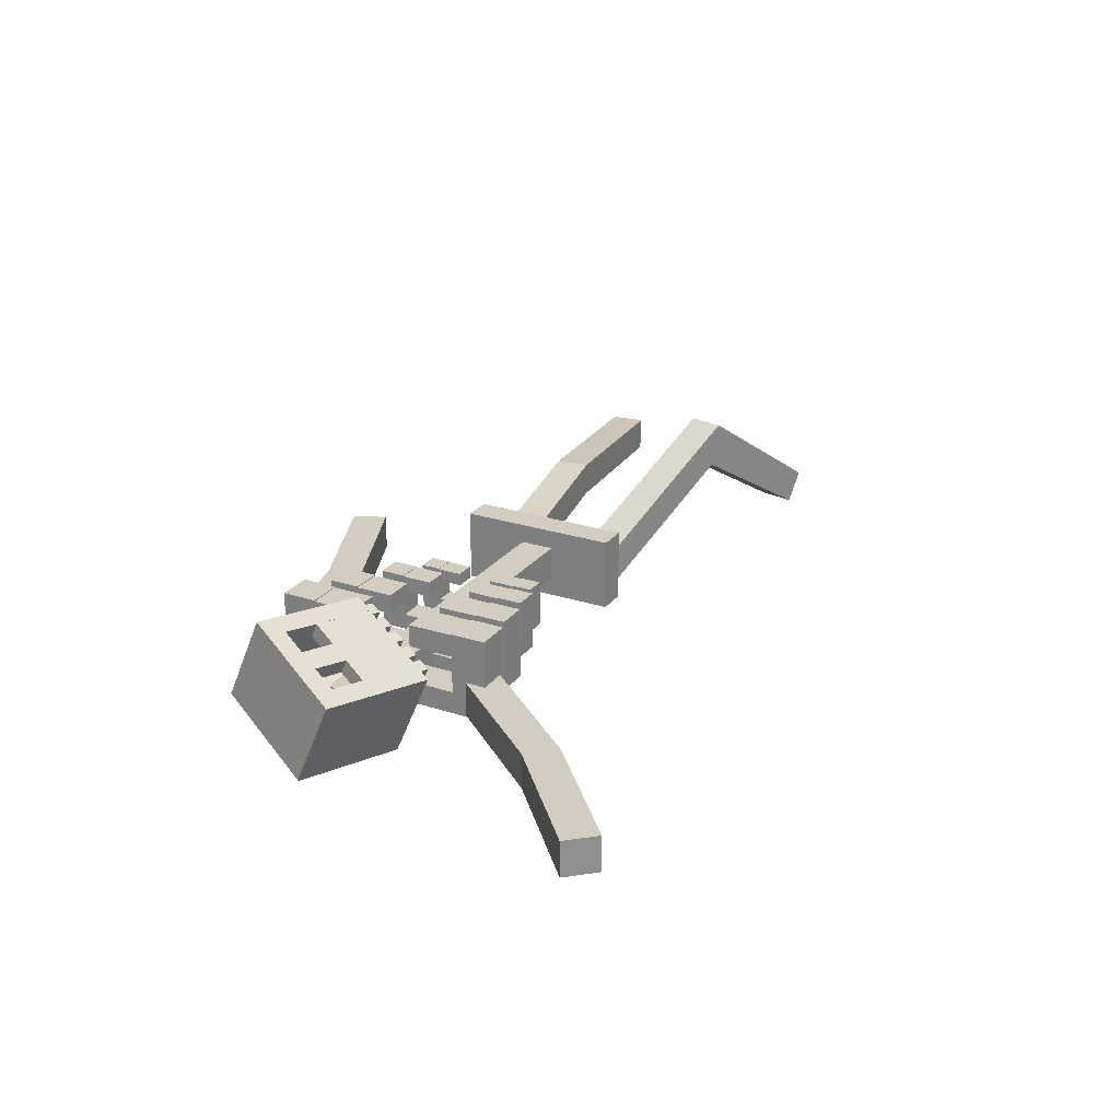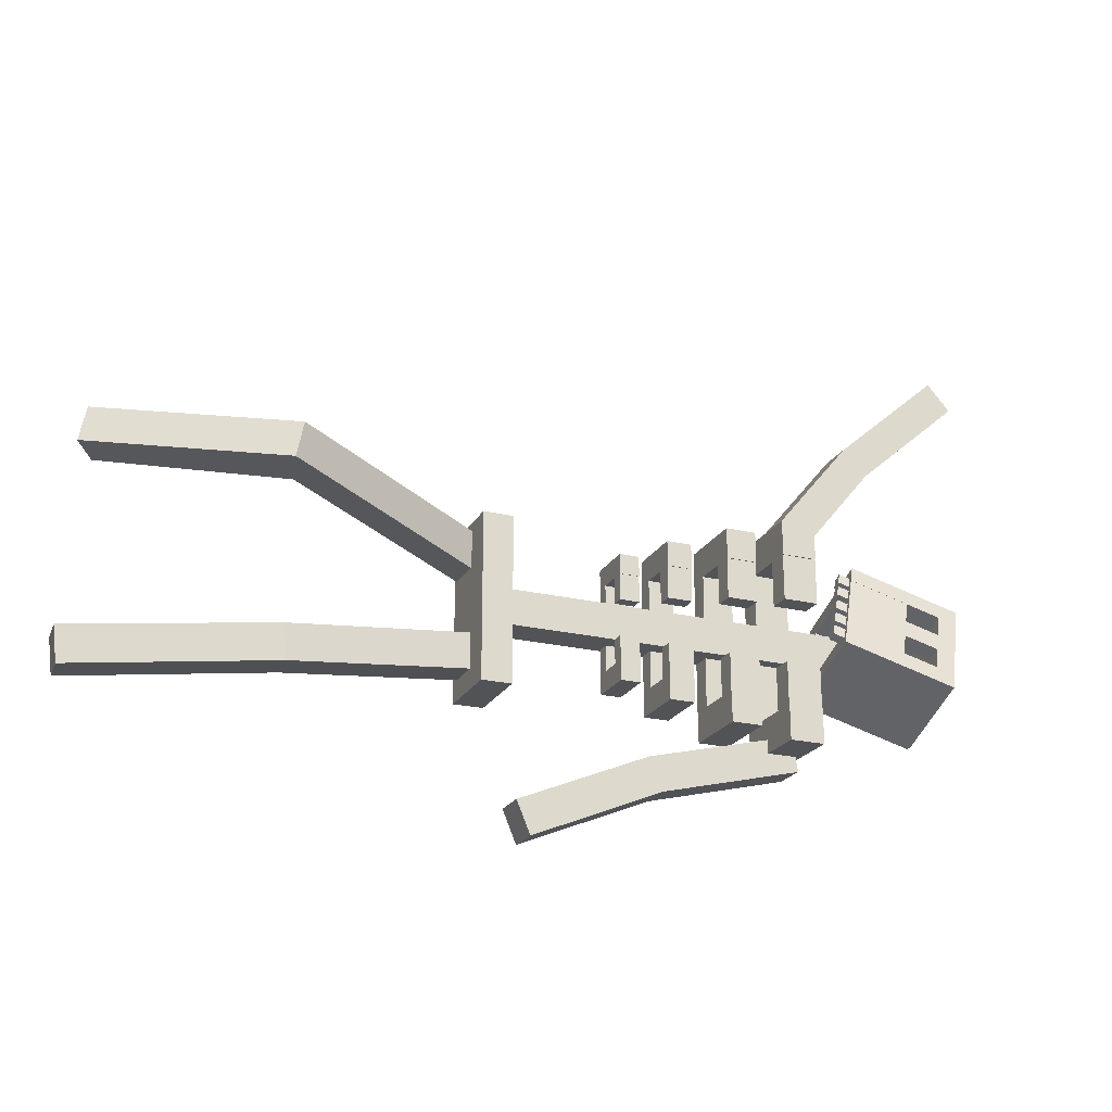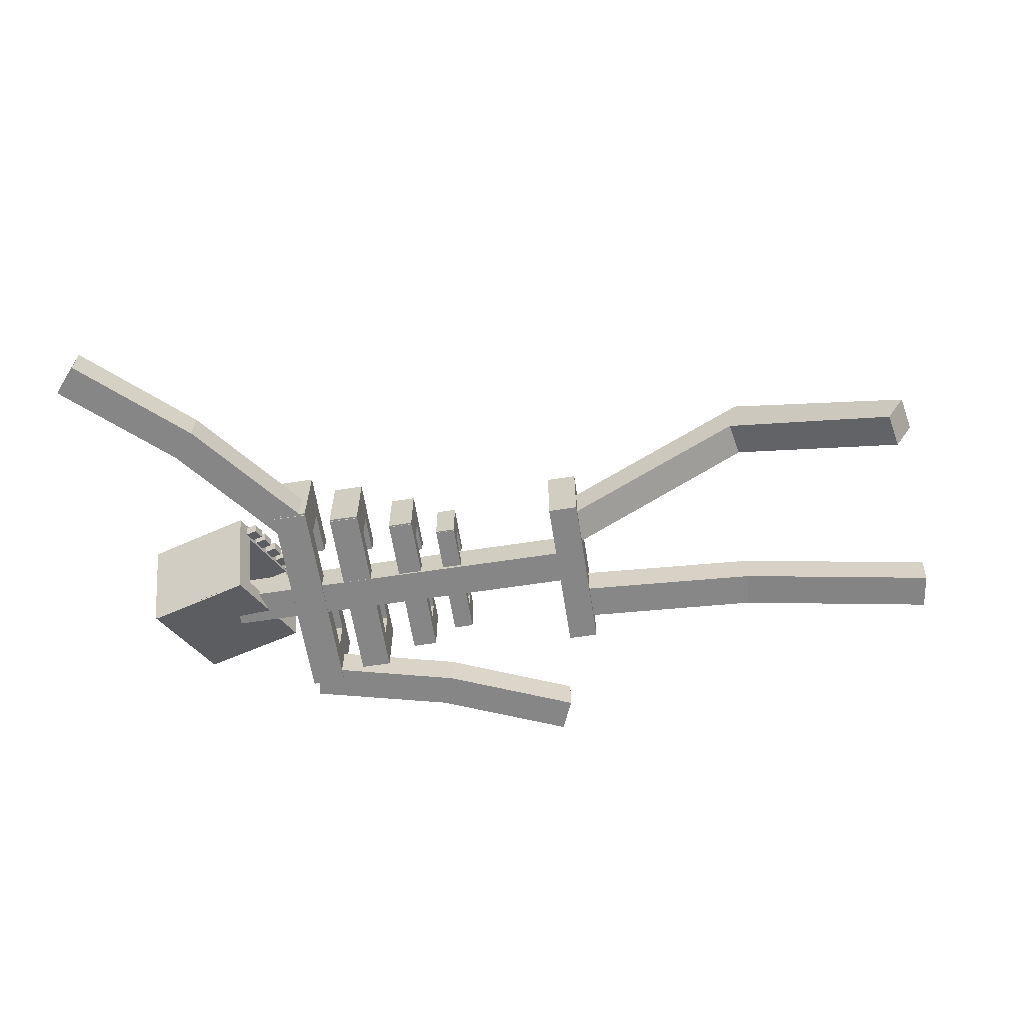
<metadata>
{"format":"obj","ext":"obj","renderer":"f3d","projection":"perspective","resolution":1024,"background":"white","views":[{"elev":24.7,"azim":-61.9,"up":"+Y"},{"elev":-22.5,"azim":157.6,"up":"+Z"},{"elev":-62.0,"azim":8.9,"up":"+Y"}]}
</metadata>
<code>
o Cube
v -1.023 -0.4133 0.6667
v -1.072 -0.4133 0.6121
v -1.072 -0.4862 0.6121
v -1.023 -0.4862 0.6667
v -0.6049 -0.4133 0.231
v -0.662 -0.4133 0.1856
v -0.662 -0.4862 0.1856
v -0.6049 -0.4862 0.231
v -0.08752 -0.4133 -0.4491
v -0.05926 -0.4133 -0.3818
v -0.05926 -0.4862 -0.3818
v -0.08752 -0.4862 -0.4491
v -0.6573 -0.4133 -0.2606
v -0.646 -0.4133 -0.1885
v -0.646 -0.4862 -0.1885
v -0.6573 -0.4862 -0.2606
v -0.7408 -0.3739 0.1453
v -0.7413 -0.357 0.1529
v -0.7715 -0.3703 0.1351
v -0.772 -0.3534 0.1427
v -0.7321 -0.3635 0.1226
v -0.7326 -0.3466 0.1302
v -0.7627 -0.3599 0.1124
v -0.7632 -0.3429 0.12
v -0.6867 -0.3094 0.005121
v -0.6872 -0.2925 0.01271
v -0.7173 -0.3058 -0.005042
v -0.7178 -0.2889 0.002548
v -0.6779 -0.299 -0.01757
v -0.6784 -0.2821 -0.009984
v -0.7085 -0.2954 -0.02774
v -0.7091 -0.2784 -0.02015
v -0.6999 -0.3252 0.03939
v -0.7004 -0.3083 0.04698
v -0.7306 -0.3216 0.02922
v -0.7311 -0.3046 0.03681
v -0.6911 -0.3148 0.01669
v -0.6917 -0.2978 0.02428
v -0.7218 -0.3111 0.006528
v -0.7223 -0.2942 0.01412
v -0.7134 -0.3413 0.0744
v -0.7139 -0.3244 0.08199
v -0.7441 -0.3377 0.06424
v -0.7446 -0.3208 0.07183
v -0.7047 -0.3309 0.05171
v -0.7052 -0.314 0.0593
v -0.7353 -0.3272 0.04154
v -0.7358 -0.3103 0.04913
v -0.7278 -0.3584 0.1115
v -0.7283 -0.3415 0.1191
v -0.7584 -0.3548 0.1014
v -0.7589 -0.3378 0.109
v -0.719 -0.348 0.08883
v -0.7195 -0.331 0.09642
v -0.7497 -0.3443 0.07867
v -0.7502 -0.3274 0.08626
v -0.8223 -0.3411 0.05036
v -0.8232 -0.312 0.06339
v -0.9423 -0.3268 0.01055
v -0.9432 -0.2978 0.02358
v -0.8072 -0.3232 0.01141
v -0.8081 -0.2941 0.02443
v -0.9273 -0.3089 -0.02841
v -0.9281 -0.2799 -0.01538
v -0.7726 -0.3883 0.159
v -0.7735 -0.3593 0.1721
v -0.8927 -0.3741 0.1192
v -0.8935 -0.345 0.1322
v -0.6944 -0.2952 -0.04337
v -0.6953 -0.2662 -0.03035
v -0.8145 -0.281 -0.08319
v -0.8153 -0.2519 -0.07016
v -0.7679 -0.5344 0.09367
v -0.7688 -0.5053 0.1067
v -0.9906 -0.5079 0.0198
v -0.9915 -0.4789 0.03283
v -0.6897 -0.4412 -0.1087
v -0.6906 -0.4122 -0.0957
v -0.9124 -0.4148 -0.1826
v -0.9133 -0.3858 -0.1696
v -0.7549 -0.5155 0.06108
v -0.7681 -0.5313 0.09527
v -0.9776 -0.4891 -0.01279
v -0.9908 -0.5048 0.0214
v -0.76 -0.3435 0.1382
v -0.7732 -0.3592 0.1724
v -0.9827 -0.3171 0.06435
v -0.9959 -0.3328 0.09854
v -0.6897 -0.438 -0.1075
v -0.703 -0.4537 -0.07332
v -0.9124 -0.4115 -0.1814
v -0.9256 -0.4273 -0.1472
v -0.6949 -0.266 -0.03036
v -0.7081 -0.2817 0.003821
v -0.9176 -0.2395 -0.1042
v -0.9308 -0.2552 -0.07005
v -0.9559 -0.5089 0.03277
v -0.9935 -0.5044 0.02029
v -0.8777 -0.4158 -0.1696
v -0.9153 -0.4113 -0.1821
v -0.9611 -0.3368 0.1099
v -0.9987 -0.3324 0.09743
v -0.8829 -0.2437 -0.09249
v -0.9205 -0.2393 -0.105
v -0.3026 -0.408 -0.03852
v -0.2611 -0.408 -0.03852
v -0.2611 -0.3816 -0.03852
v -0.3026 -0.3816 -0.03852
v -0.3026 -0.408 -0.1258
v -0.2611 -0.408 -0.1258
v -0.2611 -0.3816 -0.1258
v -0.3026 -0.3816 -0.1258
v -0.3026 -0.408 0.1234
v -0.2611 -0.408 0.1234
v -0.2611 -0.3816 0.1234
v -0.3026 -0.3816 0.1234
v -0.3026 -0.408 0.03611
v -0.2611 -0.408 0.03611
v -0.2611 -0.3816 0.03611
v -0.3026 -0.3816 0.03611
v -0.3026 -0.4774 0.09017
v -0.2611 -0.4774 0.09017
v -0.2611 -0.4774 0.1317
v -0.3026 -0.4774 0.1317
v -0.3026 -0.3805 0.09017
v -0.2611 -0.3805 0.09017
v -0.2611 -0.3805 0.1317
v -0.3026 -0.3805 0.1317
v -0.3026 -0.4774 -0.1309
v -0.2611 -0.4774 -0.1309
v -0.2611 -0.4774 -0.08945
v -0.3026 -0.4774 -0.08945
v -0.3026 -0.3805 -0.1309
v -0.2611 -0.3805 -0.1309
v -0.2611 -0.3805 -0.08945
v -0.3026 -0.3805 -0.08945
v -0.3026 -0.452 -0.1291
v -0.2611 -0.452 -0.1291
v -0.2611 -0.4784 -0.1291
v -0.3026 -0.4784 -0.1291
v -0.3026 -0.452 0.1291
v -0.2611 -0.452 0.1291
v -0.2611 -0.4784 0.1291
v -0.3026 -0.4784 0.1291
v -0.4072 -0.3931 -0.04851
v -0.3549 -0.3931 -0.04851
v -0.3549 -0.3599 -0.04851
v -0.4072 -0.3599 -0.04851
v -0.4072 -0.3931 -0.1584
v -0.3549 -0.3931 -0.1584
v -0.3549 -0.3599 -0.1584
v -0.4072 -0.3599 -0.1584
v -0.4072 -0.3931 0.1554
v -0.3549 -0.3931 0.1554
v -0.3549 -0.3599 0.1554
v -0.4072 -0.3599 0.1554
v -0.4072 -0.3931 0.04547
v -0.3549 -0.3931 0.04547
v -0.3549 -0.3599 0.04547
v -0.4072 -0.3599 0.04547
v -0.4072 -0.4806 0.1136
v -0.3549 -0.4806 0.1136
v -0.3549 -0.4806 0.1658
v -0.4072 -0.4806 0.1658
v -0.4072 -0.3585 0.1136
v -0.3549 -0.3585 0.1136
v -0.3549 -0.3585 0.1658
v -0.4072 -0.3585 0.1658
v -0.4072 -0.4806 -0.1649
v -0.3549 -0.4806 -0.1649
v -0.3549 -0.4806 -0.1126
v -0.4072 -0.4806 -0.1126
v -0.4072 -0.3585 -0.1649
v -0.3549 -0.3585 -0.1649
v -0.3549 -0.3585 -0.1126
v -0.4072 -0.3585 -0.1126
v -0.4072 -0.4486 -0.1626
v -0.3549 -0.4486 -0.1626
v -0.3549 -0.4818 -0.1626
v -0.4072 -0.4818 -0.1626
v -0.4072 -0.4486 0.1626
v -0.3549 -0.4486 0.1626
v -0.3549 -0.4818 0.1626
v -0.4072 -0.4818 0.1626
v -0.5393 -0.3767 -0.05955
v -0.4751 -0.3767 -0.05955
v -0.4751 -0.3359 -0.05955
v -0.5393 -0.3359 -0.05955
v -0.5393 -0.3767 -0.1945
v -0.4751 -0.3767 -0.1945
v -0.4751 -0.3359 -0.1945
v -0.5393 -0.3359 -0.1945
v -0.5393 -0.3767 0.1907
v -0.4751 -0.3767 0.1907
v -0.4751 -0.3359 0.1907
v -0.5393 -0.3359 0.1907
v -0.5393 -0.3767 0.05582
v -0.4751 -0.3767 0.05582
v -0.4751 -0.3359 0.05582
v -0.5393 -0.3359 0.05582
v -0.5393 -0.4841 0.1394
v -0.4751 -0.4841 0.1394
v -0.4751 -0.4841 0.2036
v -0.5393 -0.4841 0.2036
v -0.5393 -0.3342 0.1394
v -0.4751 -0.3342 0.1394
v -0.4751 -0.3342 0.2036
v -0.5393 -0.3342 0.2036
v -0.5393 -0.4841 -0.2024
v -0.4751 -0.4841 -0.2024
v -0.4751 -0.4841 -0.1383
v -0.5393 -0.4841 -0.1383
v -0.5393 -0.3342 -0.2024
v -0.4751 -0.3342 -0.2024
v -0.4751 -0.3342 -0.1383
v -0.5393 -0.3342 -0.1383
v -0.5393 -0.4448 -0.1995
v -0.4751 -0.4448 -0.1995
v -0.4751 -0.4856 -0.1995
v -0.5393 -0.4856 -0.1995
v -0.5393 -0.4448 0.1995
v -0.4751 -0.4448 0.1995
v -0.4751 -0.4856 0.1995
v -0.5393 -0.4856 0.1995
v -0.6644 -0.3646 -0.06771
v -0.5915 -0.3646 -0.06771
v -0.5915 -0.3182 -0.06771
v -0.6644 -0.3182 -0.06771
v -0.6644 -0.3646 -0.2211
v -0.5915 -0.3646 -0.2211
v -0.5915 -0.3182 -0.2211
v -0.6644 -0.3182 -0.2211
v -0.6644 -0.3646 0.2169
v -0.5915 -0.3646 0.2169
v -0.5915 -0.3182 0.2169
v -0.6644 -0.3182 0.2169
v -0.6644 -0.3646 0.06347
v -0.5915 -0.3646 0.06347
v -0.5915 -0.3182 0.06347
v -0.6644 -0.3182 0.06347
v -0.6644 -0.4867 0.1585
v -0.5915 -0.4867 0.1585
v -0.5915 -0.4867 0.2315
v -0.6644 -0.4867 0.2315
v -0.6644 -0.3162 0.1585
v -0.5915 -0.3162 0.1585
v -0.5915 -0.3162 0.2315
v -0.6644 -0.3162 0.2315
v -0.6644 -0.4867 -0.2302
v -0.5915 -0.4867 -0.2302
v -0.5915 -0.4867 -0.1572
v -0.6644 -0.4867 -0.1572
v -0.6644 -0.3162 -0.2302
v -0.5915 -0.3162 -0.2302
v -0.5915 -0.3162 -0.1572
v -0.6644 -0.3162 -0.1572
v -0.6644 -0.442 -0.2269
v -0.5915 -0.442 -0.2269
v -0.5915 -0.4884 -0.2269
v -0.6644 -0.4884 -0.2269
v -0.6644 -0.442 0.2269
v -0.5915 -0.442 0.2269
v -0.5915 -0.4884 0.2269
v -0.6644 -0.4884 0.2269
v 0.7968 -0.4748 0.2294
v 0.7826 -0.4748 0.301
v 0.7434 -0.5358 0.2932
v 0.7576 -0.5358 0.2217
v 0.01172 -0.4457 0.0742
v -0.002431 -0.4457 0.1458
v 0.01654 -0.5161 0.1495
v 0.03069 -0.5161 0.07795
v 0.8064 -0.4267 -0.2272
v 0.8155 -0.4267 -0.1548
v 0.8103 -0.4995 -0.1542
v 0.8012 -0.4995 -0.2266
v -0.008462 -0.439 -0.1246
v 0.000658 -0.439 -0.05219
v 0.01536 -0.5104 -0.05404
v 0.006239 -0.5104 -0.1264
v 0.02939 -0.372 -0.1719
v 0.02939 -0.372 0.1719
v 0.02939 -0.5275 0.1719
v 0.02939 -0.5275 -0.1719
v -0.03276 -0.372 -0.1719
v -0.03276 -0.372 0.1719
v -0.03276 -0.5275 0.1719
v -0.03276 -0.5275 -0.1719
v 0.02386 -0.4133 -0.03648
v 0.02386 -0.4133 0.03648
v 0.02386 -0.4862 0.03648
v 0.02386 -0.4862 -0.03648
v -0.8011 -0.4133 -0.03648
v -0.8011 -0.4133 0.03648
v -0.8011 -0.4862 0.03648
v -0.8011 -0.4862 -0.03648
v -0.07339 -0.4133 -0.4155
v -0.08752 -0.4497 -0.4491
v -0.3616 -0.4133 -0.3339
v -0.05926 -0.4497 -0.3818
v -0.3334 -0.4133 -0.2667
v -0.07339 -0.4862 -0.4155
v -0.3334 -0.4862 -0.2667
v -0.3616 -0.4862 -0.3339
v -0.6517 -0.4133 -0.2245
v -0.6573 -0.4497 -0.2606
v -0.646 -0.4497 -0.1885
v -0.6517 -0.4862 -0.2245
v -0.3616 -0.4497 -0.3339
v -0.3475 -0.4862 -0.3003
v -0.3334 -0.4497 -0.2667
v -0.3475 -0.4133 -0.3003
v -0.6517 -0.4497 -0.2245
v -0.07339 -0.4497 -0.4155
v -1.048 -0.4133 0.6394
v -1.023 -0.4497 0.6667
v -0.8011 -0.4133 0.4692
v -1.072 -0.4497 0.6121
v -0.8496 -0.4133 0.4147
v -1.048 -0.4862 0.6394
v -0.8496 -0.4862 0.4147
v -0.8011 -0.4862 0.4692
v -0.6334 -0.4133 0.2083
v -0.6049 -0.4497 0.231
v -0.662 -0.4497 0.1856
v -0.6334 -0.4862 0.2083
v -0.8011 -0.4497 0.4692
v -0.8253 -0.4862 0.442
v -0.8496 -0.4497 0.4147
v -0.8253 -0.4133 0.442
v -0.6334 -0.4497 0.2083
v -1.048 -0.4497 0.6394
v 0.7897 -0.4748 0.2652
v 0.7772 -0.5053 0.2255
v 0.4412 -0.2416 0.1591
v 0.763 -0.5053 0.2971
v 0.4271 -0.2416 0.2307
v 0.7505 -0.5358 0.2574
v 0.405 -0.3331 0.2263
v 0.4191 -0.3331 0.1547
v 0.004644 -0.4457 0.11
v 0.02121 -0.4809 0.07608
v 0.007056 -0.4809 0.1476
v 0.02362 -0.5161 0.1137
v 0.4387 -0.2793 0.1586
v 0.412 -0.3331 0.1905
v 0.4246 -0.2793 0.2302
v 0.4342 -0.2416 0.1949
v 0.006316 -0.4809 0.1194
v 0.7701 -0.5053 0.2613
v 0.811 -0.4267 -0.191
v 0.8038 -0.4631 -0.2269
v 0.3982 -0.397 -0.1758
v 0.8129 -0.4631 -0.1545
v 0.4074 -0.397 -0.1034
v 0.8057 -0.4995 -0.1904
v 0.4021 -0.4698 -0.1028
v 0.393 -0.4698 -0.1752
v -0.003902 -0.439 -0.08838
v -0.001112 -0.4747 -0.1255
v 0.008008 -0.4747 -0.05311
v 0.0108 -0.5104 -0.09023
v 0.3956 -0.4334 -0.1755
v 0.3976 -0.4698 -0.139
v 0.4048 -0.4334 -0.1031
v 0.4028 -0.397 -0.1396
v 0.000154 -0.4747 -0.1304
v 0.8084 -0.4631 -0.1907
f 332 318 3 320
f 331 326 7 325
f 330 323 6 319
f 329 325 7 321
f 328 326 8 322
f 327 316 4 322
f 314 300 11 302
f 313 308 15 307
f 312 305 14 301
f 311 307 15 303
f 310 308 16 304
f 309 298 12 304
f 17 18 20 19
f 19 20 24 23
f 23 24 22 21
f 21 22 18 17
f 19 23 21 17
f 24 20 18 22
f 25 26 28 27
f 27 28 32 31
f 31 32 30 29
f 29 30 26 25
f 27 31 29 25
f 32 28 26 30
f 33 34 36 35
f 35 36 40 39
f 39 40 38 37
f 37 38 34 33
f 35 39 37 33
f 40 36 34 38
f 41 42 44 43
f 43 44 48 47
f 47 48 46 45
f 45 46 42 41
f 43 47 45 41
f 48 44 42 46
f 49 50 52 51
f 51 52 56 55
f 55 56 54 53
f 53 54 50 49
f 51 55 53 49
f 56 52 50 54
f 57 58 60 59
f 59 60 64 63
f 63 64 62 61
f 61 62 58 57
f 59 63 61 57
f 64 60 58 62
f 65 66 68 67
f 67 68 72 71
f 71 72 70 69
f 69 70 66 65
f 67 71 69 65
f 72 68 66 70
f 73 74 76 75
f 75 76 80 79
f 79 80 78 77
f 77 78 74 73
f 75 79 77 73
f 80 76 74 78
f 81 82 84 83
f 83 84 88 87
f 87 88 86 85
f 85 86 82 81
f 83 87 85 81
f 88 84 82 86
f 89 90 92 91
f 91 92 96 95
f 95 96 94 93
f 93 94 90 89
f 91 95 93 89
f 96 92 90 94
f 97 98 100 99
f 99 100 104 103
f 103 104 102 101
f 101 102 98 97
f 99 103 101 97
f 104 100 98 102
f 105 106 107 108
f 109 112 111 110
f 105 109 110 106
f 106 110 111 107
f 107 111 112 108
f 109 105 108 112
f 113 114 115 116
f 117 120 119 118
f 113 117 118 114
f 114 118 119 115
f 115 119 120 116
f 117 113 116 120
f 121 122 123 124
f 125 128 127 126
f 121 125 126 122
f 122 126 127 123
f 123 127 128 124
f 125 121 124 128
f 129 130 131 132
f 133 136 135 134
f 129 133 134 130
f 130 134 135 131
f 131 135 136 132
f 133 129 132 136
f 137 138 139 140
f 141 144 143 142
f 137 141 142 138
f 138 142 143 139
f 139 143 144 140
f 141 137 140 144
f 145 146 147 148
f 149 152 151 150
f 145 149 150 146
f 146 150 151 147
f 147 151 152 148
f 149 145 148 152
f 153 154 155 156
f 157 160 159 158
f 153 157 158 154
f 154 158 159 155
f 155 159 160 156
f 157 153 156 160
f 161 162 163 164
f 165 168 167 166
f 161 165 166 162
f 162 166 167 163
f 163 167 168 164
f 165 161 164 168
f 169 170 171 172
f 173 176 175 174
f 169 173 174 170
f 170 174 175 171
f 171 175 176 172
f 173 169 172 176
f 177 178 179 180
f 181 184 183 182
f 177 181 182 178
f 178 182 183 179
f 179 183 184 180
f 181 177 180 184
f 185 186 187 188
f 189 192 191 190
f 185 189 190 186
f 186 190 191 187
f 187 191 192 188
f 189 185 188 192
f 193 194 195 196
f 197 200 199 198
f 193 197 198 194
f 194 198 199 195
f 195 199 200 196
f 197 193 196 200
f 201 202 203 204
f 205 208 207 206
f 201 205 206 202
f 202 206 207 203
f 203 207 208 204
f 205 201 204 208
f 209 210 211 212
f 213 216 215 214
f 209 213 214 210
f 210 214 215 211
f 211 215 216 212
f 213 209 212 216
f 217 218 219 220
f 221 224 223 222
f 217 221 222 218
f 218 222 223 219
f 219 223 224 220
f 221 217 220 224
f 225 226 227 228
f 229 232 231 230
f 225 229 230 226
f 226 230 231 227
f 227 231 232 228
f 229 225 228 232
f 233 234 235 236
f 237 240 239 238
f 233 237 238 234
f 234 238 239 235
f 235 239 240 236
f 237 233 236 240
f 241 242 243 244
f 245 248 247 246
f 241 245 246 242
f 242 246 247 243
f 243 247 248 244
f 245 241 244 248
f 249 250 251 252
f 253 256 255 254
f 249 253 254 250
f 250 254 255 251
f 251 255 256 252
f 253 249 252 256
f 257 258 259 260
f 261 264 263 262
f 257 261 262 258
f 258 262 263 259
f 259 263 264 260
f 261 257 260 264
f 350 336 267 338
f 349 344 271 343
f 348 341 270 337
f 347 343 271 339
f 346 344 272 340
f 345 334 268 340
f 368 354 275 356
f 367 362 279 361
f 366 359 278 355
f 365 361 279 357
f 364 362 280 358
f 363 352 276 358
f 281 282 283 284
f 285 288 287 286
f 281 285 286 282
f 282 286 287 283
f 283 287 288 284
f 285 281 284 288
f 289 290 291 292
f 293 296 295 294
f 289 293 294 290
f 290 294 295 291
f 291 295 296 292
f 293 289 292 296
f 306 309 304 16
f 13 299 309 306
f 299 9 298 309
f 302 310 304 12
f 11 303 310 302
f 303 15 308 310
f 300 311 303 11
f 10 301 311 300
f 301 14 307 311
f 297 312 301 10
f 9 299 312 297
f 299 13 305 312
f 305 313 307 14
f 13 306 313 305
f 306 16 308 313
f 298 314 302 12
f 9 297 314 298
f 297 10 300 314
f 324 327 322 8
f 5 317 327 324
f 317 1 316 327
f 320 328 322 4
f 3 321 328 320
f 321 7 326 328
f 318 329 321 3
f 2 319 329 318
f 319 6 325 329
f 315 330 319 2
f 1 317 330 315
f 317 5 323 330
f 323 331 325 6
f 5 324 331 323
f 324 8 326 331
f 316 332 320 4
f 1 315 332 316
f 315 2 318 332
f 342 345 340 272
f 269 335 345 342
f 335 265 334 345
f 338 346 340 268
f 267 339 346 338
f 339 271 344 346
f 336 347 339 267
f 266 337 347 336
f 337 270 343 347
f 333 348 337 266
f 265 335 348 333
f 335 269 341 348
f 341 349 343 270
f 269 342 349 341
f 342 272 344 349
f 334 350 338 268
f 265 333 350 334
f 333 266 336 350
f 360 363 358 280
f 277 353 363 360
f 353 273 352 363
f 356 364 358 276
f 275 357 364 356
f 357 279 362 364
f 354 365 357 275
f 274 355 365 354
f 355 278 361 365
f 351 366 355 274
f 273 353 366 351
f 353 277 359 366
f 359 367 361 278
f 277 360 367 359
f 360 280 362 367
f 352 368 356 276
f 273 351 368 352
f 351 274 354 368

</code>
